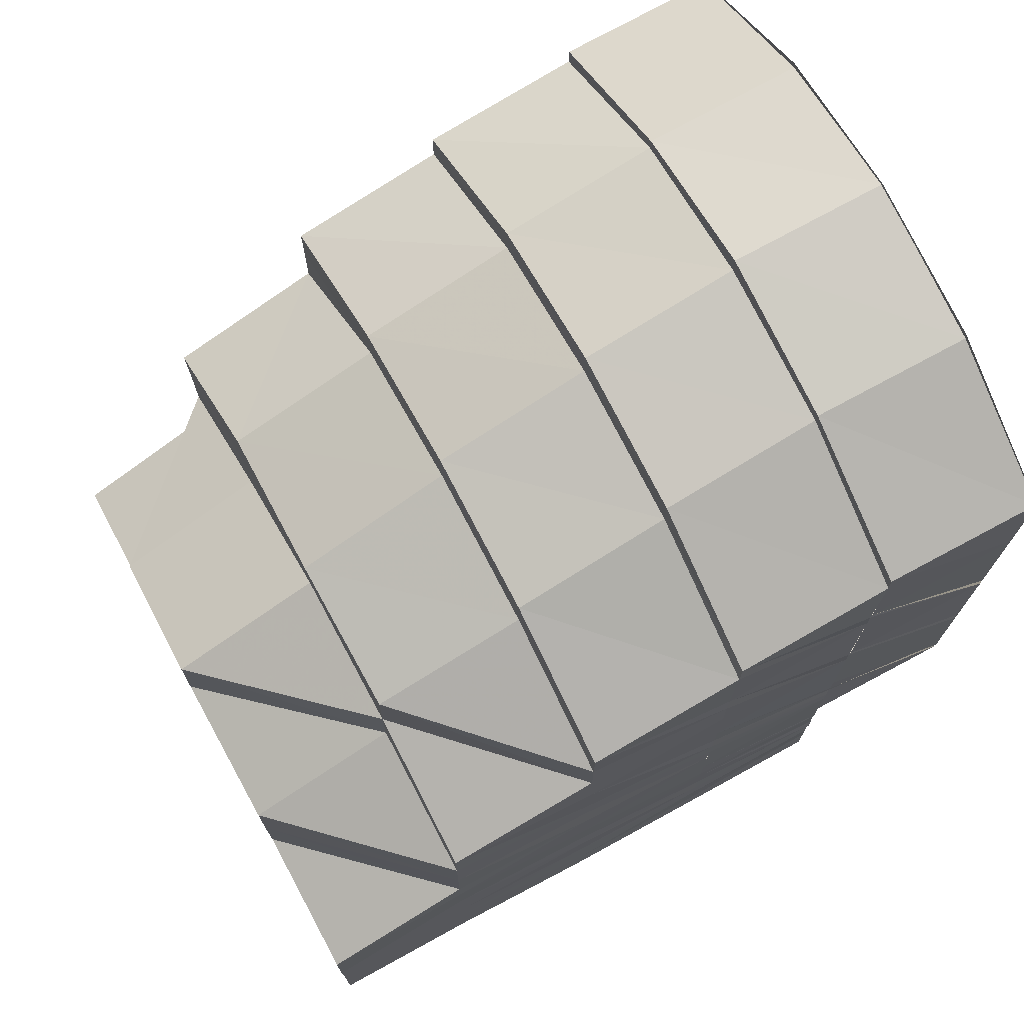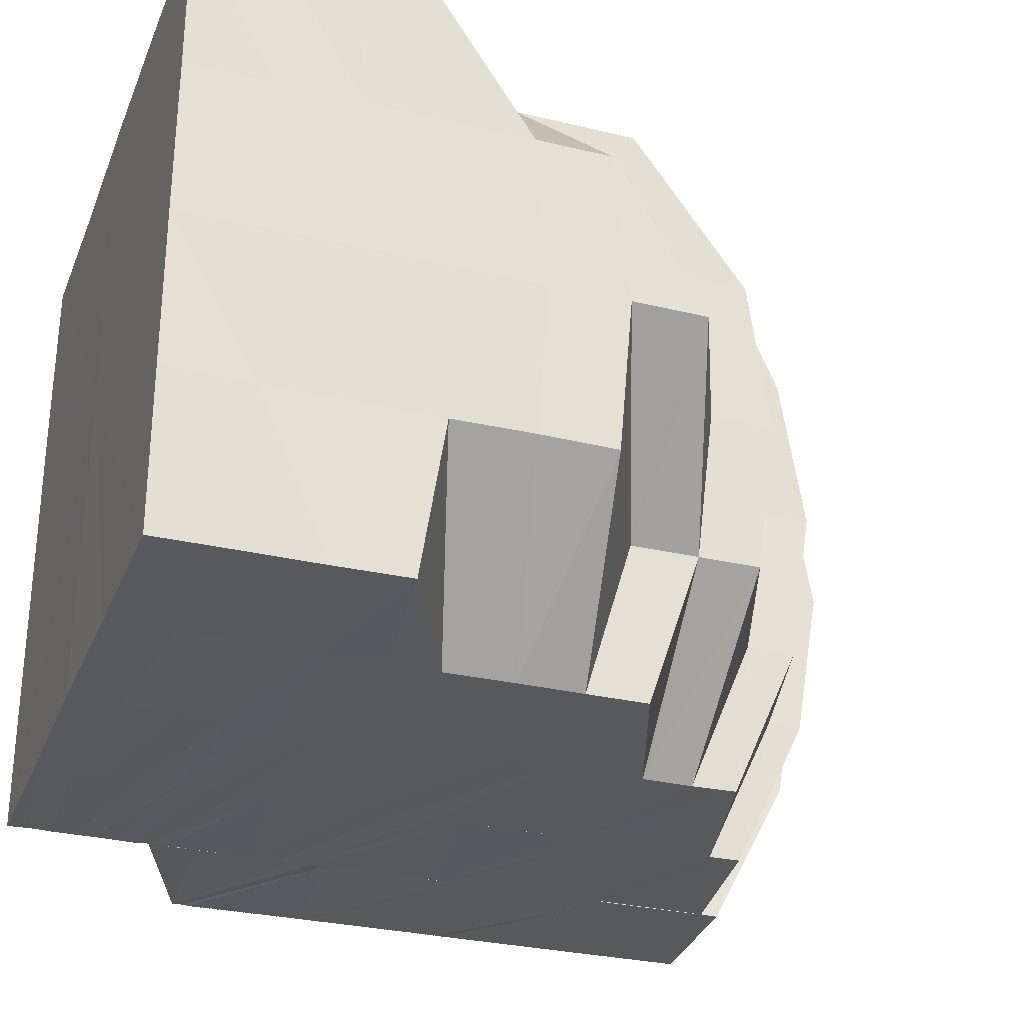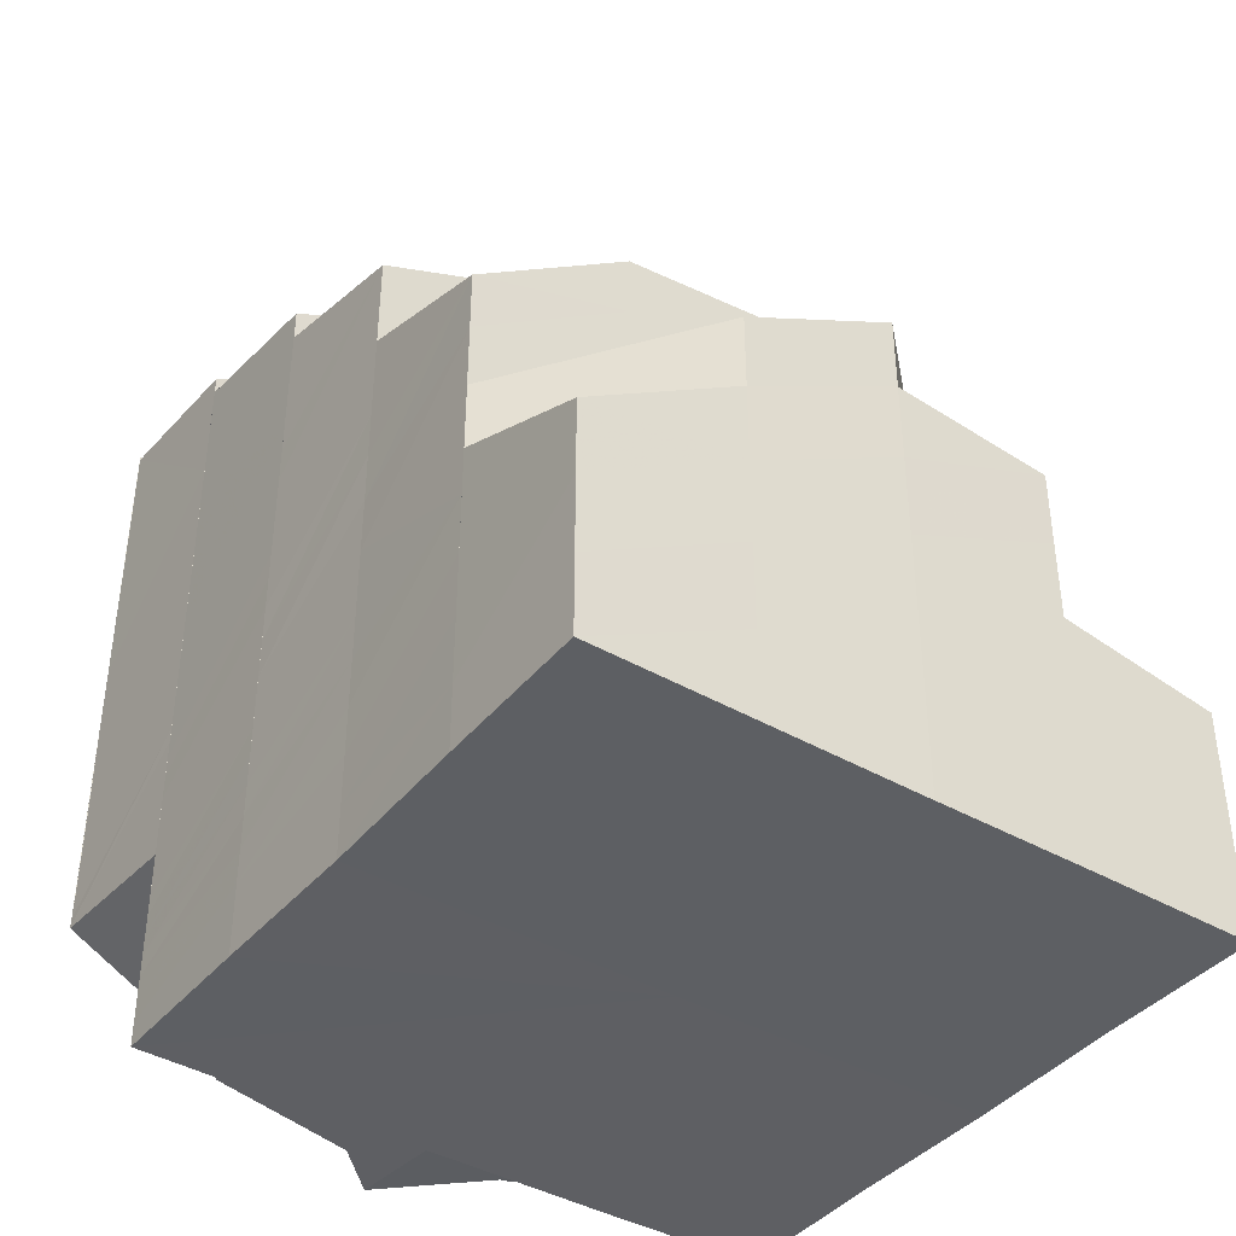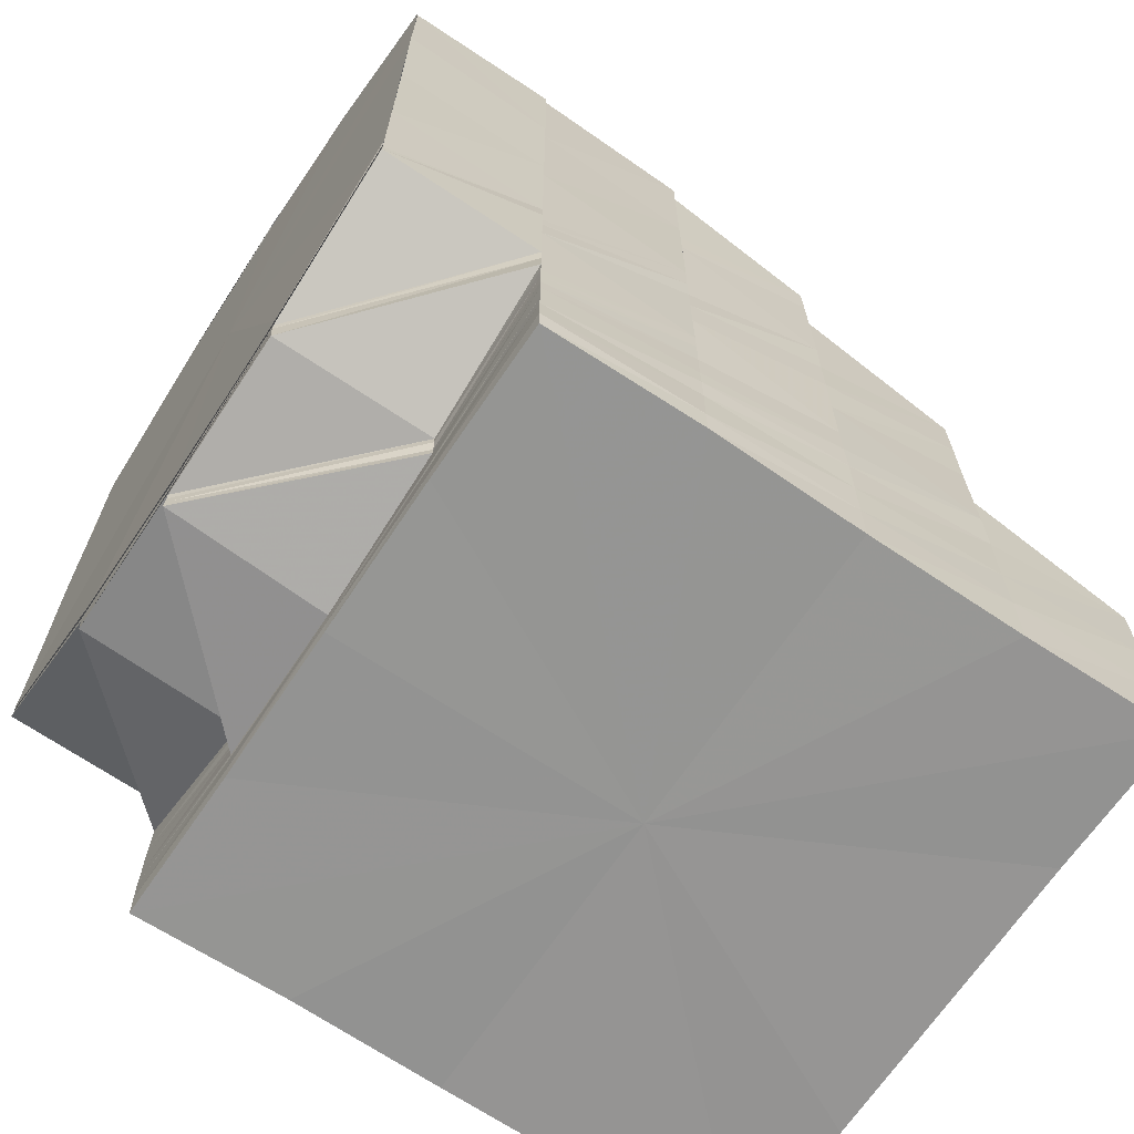
<metadata>
{"format":"obj","ext":"obj","renderer":"f3d","projection":"perspective","resolution":1024,"background":"white","views":[{"elev":73.1,"azim":-28.5,"up":"+Z"},{"elev":-29.5,"azim":-109.4,"up":"+Y"},{"elev":-40.5,"azim":-125.4,"up":"+Z"},{"elev":-67.2,"azim":146.2,"up":"+Z"}]}
</metadata>
<code>
o 13023
v 2170 1893 9.249
v 2170 1893 9.249
v 2170 1893 9.247
v 2170 1893 9.247
v 2170 1893 9.242
v 2170 1893 9.247
v 2170 1893 9.247
v 2170 1893 9.241
v 2170 1893 9.246
v 2170 1893 9.248
v 2170 1893 9.246
v 2170 1893 9.241
v 2170 1893 9.241
v 2170 1893 9.242
v 2170 1893 9.241
v 2170 1893 9.233
v 2170 1893 9.241
v 2170 1893 9.233
v 2170 1893 9.224
v 2170 1893 9.223
v 2170 1893 9.214
v 2170 1893 9.213
v 2170 1893 9.241
v 2170 1893 9.247
v 2170 1893 9.206
v 2170 1893 9.206
v 2170 1893 9.205
v 2170 1893 9.246
v 2170 1893 9.249
v 2170 1893 9.239
v 2170 1893 9.245
v 2170 1893 9.205
v 2170 1893 9.212
v 2170 1893 9.204
v 2170 1893 9.248
v 2170 1893 9.247
v 2170 1893 9.246
v 2170 1893 9.241
v 2170 1893 9.2
v 2170 1893 9.205
v 2170 1893 9.245
v 2170 1893 9.246
v 2170 1893 9.238
v 2170 1893 9.243
v 2170 1893 9.245
v 2170 1893 9.243
v 2170 1893 9.246
v 2170 1893 9.248
v 2170 1893 9.246
v 2170 1893 9.241
v 2170 1893 9.241
v 2170 1893 9.239
v 2170 1893 9.244
v 2170 1893 9.243
v 2170 1893 9.245
v 2170 1893 9.239
v 2170 1893 9.24
v 2170 1893 9.242
v 2170 1893 9.236
v 2170 1893 9.24
v 2170 1893 9.238
v 2170 1893 9.243
v 2170 1893 9.233
v 2170 1893 9.227
v 2170 1893 9.224
v 2170 1893 9.238
v 2170 1893 9.233
v 2170 1893 9.23
v 2170 1893 9.23
v 2170 1893 9.233
v 2170 1893 9.239
v 2170 1893 9.243
v 2170 1893 9.238
v 2170 1893 9.236
v 2170 1893 9.238
v 2170 1893 9.234
v 2170 1893 9.23
v 2170 1893 9.221
v 2170 1893 9.227
v 2170 1893 9.215
v 2170 1893 9.212
v 2170 1893 9.218
v 2170 1893 9.21
v 2170 1893 9.224
v 2170 1893 9.215
v 2170 1893 9.207
v 2170 1893 9.22
v 2170 1893 9.224
v 2170 1893 9.203
v 2170 1893 9.212
v 2170 1893 9.215
v 2170 1893 9.22
v 2170 1893 9.231
v 2170 1893 9.227
v 2170 1893 9.236
v 2170 1893 9.232
v 2170 1893 9.238
v 2170 1893 9.236
v 2170 1893 9.224
v 2170 1893 9.22
v 2170 1893 9.233
v 2170 1893 9.234
v 2170 1893 9.23
v 2170 1893 9.233
v 2170 1893 9.229
v 2170 1893 9.231
v 2170 1893 9.23
v 2170 1893 9.227
v 2170 1893 9.23
v 2170 1893 9.233
v 2170 1893 9.23
v 2170 1893 9.222
v 2170 1893 9.238
v 2170 1893 9.236
v 2170 1893 9.243
v 2170 1893 9.239
v 2170 1893 9.22
v 2170 1893 9.219
v 2170 1893 9.224
v 2170 1893 9.212
v 2170 1893 9.227
v 2170 1893 9.205
v 2170 1893 9.206
v 2170 1893 9.213
v 2170 1893 9.206
v 2170 1893 9.206
v 2170 1893 9.214
v 2170 1893 9.206
v 2170 1893 9.223
v 2170 1893 9.214
v 2170 1893 9.224
v 2170 1893 9.232
v 2170 1893 9.233
v 2170 1893 9.224
v 2170 1893 9.233
v 2170 1893 9.241
v 2170 1893 9.245
v 2170 1893 9.239
v 2170 1893 9.238
v 2170 1893 9.249
v 2170 1893 9.247
v 2170 1893 9.247
v 2170 1893 9.241
v 2170 1893 9.242
v 2170 1893 9.247
v 2170 1893 9.249
v 2170 1893 9.241
v 2170 1893 9.247
v 2170 1893 9.234
v 2170 1893 9.224
v 2170 1893 9.224
v 2170 1893 9.215
v 2170 1893 9.207
v 2170 1893 9.201
v 2170 1893 9.2
v 2170 1893 9.201
v 2170 1893 9.207
v 2170 1893 9.215
v 2170 1893 9.224
v 2170 1893 9.234
v 2170 1893 9.242
v 2170 1893 9.247
v 2170 1893 9.242
v 2170 1893 9.249
v 2170 1893 9.247
v 2170 1893 9.242
v 2170 1893 9.207
v 2170 1893 9.206
v 2170 1893 9.201
v 2170 1893 9.201
v 2170 1893 9.199
v 2170 1893 9.201
v 2170 1893 9.199
v 2170 1893 9.201
v 2170 1893 9.206
v 2170 1893 9.206
v 2170 1893 9.201
v 2170 1893 9.207
v 2170 1893 9.206
v 2170 1893 9.199
v 2170 1893 9.201
v 2170 1893 9.206
v 2170 1893 9.201
v 2170 1893 9.205
v 2170 1893 9.2
v 2170 1893 9.199
v 2170 1893 9.2
v 2170 1893 9.201
v 2170 1893 9.2
v 2170 1893 9.199
v 2170 1893 9.2
v 2170 1893 9.2
v 2170 1893 9.205
v 2170 1893 9.206
v 2170 1893 9.204
v 2170 1893 9.198
v 2170 1893 9.2
v 2170 1893 9.203
v 2170 1893 9.205
v 2170 1893 9.2
v 2170 1893 9.199
v 2170 1893 9.202
v 2170 1893 9.198
v 2170 1893 9.199
v 2170 1893 9.197
v 2170 1893 9.199
v 2170 1893 9.201
v 2170 1893 9.198
v 2170 1893 9.201
v 2170 1893 9.206
v 2170 1893 9.208
v 2170 1893 9.205
v 2170 1893 9.212
v 2170 1893 9.2
v 2170 1893 9.201
v 2170 1893 9.215
v 2170 1893 9.21
v 2170 1893 9.217
v 2170 1893 9.211
v 2170 1893 9.205
v 2170 1893 9.221
v 2170 1893 9.218
v 2170 1893 9.224
v 2170 1893 9.224
v 2170 1893 9.22
v 2170 1893 9.227
v 2170 1893 9.223
v 2170 1893 9.215
v 2170 1893 9.228
v 2170 1893 9.21
v 2170 1893 9.22
v 2170 1893 9.224
v 2170 1893 9.223
v 2170 1893 9.215
v 2170 1893 9.22
v 2170 1893 9.224
v 2170 1893 9.218
v 2170 1893 9.215
v 2170 1893 9.219
v 2170 1893 9.211
v 2170 1893 9.218
v 2170 1893 9.213
v 2170 1893 9.207
v 2170 1893 9.204
v 2170 1893 9.214
v 2170 1893 9.208
v 2170 1893 9.2
v 2170 1893 9.207
v 2170 1893 9.202
v 2170 1893 9.213
v 2170 1893 9.215
v 2170 1893 9.211
v 2170 1893 9.212
v 2170 1893 9.208
v 2170 1893 9.208
v 2170 1893 9.209
v 2170 1893 9.207
v 2170 1893 9.207
v 2170 1893 9.211
v 2170 1893 9.211
v 2170 1893 9.207
v 2170 1893 9.203
v 2170 1893 9.2
v 2170 1893 9.204
v 2170 1893 9.199
v 2170 1893 9.204
v 2170 1893 9.202
v 2170 1893 9.207
v 2170 1893 9.203
v 2170 1893 9.202
v 2170 1893 9.203
v 2170 1893 9.203
v 2170 1893 9.202
v 2170 1893 9.197
v 2170 1893 9.198
v 2170 1893 9.197
v 2170 1893 9.192
v 2170 1893 9.196
v 2170 1893 9.192
v 2170 1893 9.192
v 2170 1893 9.198
v 2170 1893 9.192
v 2170 1893 9.192
v 2170 1893 9.192
v 2170 1893 9.192
v 2170 1893 9.198
v 2170 1893 9.192
v 2170 1893 9.202
v 2170 1893 9.192
v 2170 1893 9.192
v 2170 1893 9.197
v 2170 1893 9.197
v 2170 1893 9.192
v 2170 1893 9.192
v 2170 1893 9.192
v 2170 1893 9.197
v 2170 1893 9.192
v 2170 1893 9.202
v 2170 1893 9.192
v 2170 1893 9.195
v 2170 1893 9.192
v 2170 1893 9.192
v 2170 1893 9.194
v 2170 1893 9.192
v 2170 1893 9.194
v 2170 1893 9.192
v 2170 1893 9.192
v 2170 1893 9.194
v 2170 1893 9.207
v 2170 1893 9.198
v 2170 1893 9.197
v 2170 1893 9.194
v 2170 1893 9.201
v 2170 1893 9.208
v 2170 1893 9.195
v 2170 1893 9.199
v 2170 1893 9.196
v 2170 1893 9.195
v 2170 1893 9.204
v 2170 1893 9.201
v 2170 1893 9.198
v 2170 1893 9.196
v 2170 1893 9.199
v 2170 1893 9.198
v 2170 1893 9.2
v 2170 1893 9.205
v 2170 1893 9.199
v 2170 1893 9.201
v 2170 1893 9.206
v 2170 1893 9.2
v 2170 1893 9.208
v 2170 1893 9.201
v 2170 1893 9.217
v 2170 1893 9.21
v 2170 1893 9.219
v 2170 1893 9.211
v 2170 1893 9.22
v 2170 1893 9.229
v 2170 1893 9.23
v 2170 1893 9.238
v 2170 1893 9.239
v 2170 1893 9.245
v 2170 1893 9.198
v 2170 1893 9.202
v 2170 1893 9.198
v 2170 1893 9.197
v 2170 1893 9.197
v 2170 1893 9.199
v 2170 1893 9.196
v 2170 1893 9.197
v 2170 1893 9.196
v 2170 1893 9.196
v 2170 1893 9.2
v 2170 1893 9.201
v 2170 1893 9.195
v 2170 1893 9.196
v 2170 1893 9.196
v 2170 1893 9.199
v 2170 1893 9.196
v 2170 1893 9.196
v 2170 1893 9.198
v 2170 1893 9.195
v 2170 1893 9.196
v 2170 1893 9.194
v 2170 1893 9.196
v 2170 1893 9.195
v 2170 1893 9.194
v 2170 1893 9.194
v 2170 1893 9.195
v 2170 1893 9.193
v 2170 1893 9.192
v 2170 1893 9.194
v 2170 1893 9.194
v 2170 1893 9.193
v 2170 1893 9.192
v 2170 1893 9.193
v 2170 1893 9.192
v 2170 1893 9.194
v 2170 1893 9.192
v 2170 1893 9.192
v 2170 1893 9.192
v 2170 1893 9.194
v 2170 1893 9.195
v 2170 1893 9.192
v 2170 1893 9.196
v 2170 1893 9.195
v 2170 1893 9.195
v 2170 1893 9.192
v 2170 1893 9.192
v 2170 1893 9.194
v 2170 1893 9.192
v 2170 1893 9.194
v 2170 1893 9.195
v 2170 1893 9.195
v 2170 1893 9.196
v 2170 1893 9.192
v 2170 1893 9.197
v 2170 1893 9.192
v 2170 1893 9.192
v 2170 1893 9.197
v 2170 1893 9.196
v 2170 1893 9.198
v 2170 1893 9.199
v 2170 1893 9.198
v 2170 1893 9.196
v 2170 1893 9.201
v 2170 1893 9.198
v 2170 1893 9.2
v 2170 1893 9.201
v 2170 1893 9.199
v 2170 1893 9.196
v 2170 1893 9.197
v 2170 1893 9.198
v 2170 1893 9.197
v 2170 1893 9.198
v 2170 1893 9.197
v 2170 1893 9.201
v 2170 1893 9.2
v 2170 1893 9.199
v 2170 1893 9.198
v 2170 1893 9.196
v 2170 1893 9.197
v 2170 1893 9.196
v 2170 1893 9.197
v 2170 1893 9.199
v 2170 1893 9.196
v 2170 1893 9.195
v 2170 1893 9.195
v 2170 1893 9.199
v 2170 1893 9.199
v 2170 1893 9.203
v 2170 1893 9.202
v 2170 1893 9.198
v 2170 1893 9.202
v 2170 1893 9.199
v 2170 1893 9.198
v 2170 1893 9.197
v 2170 1893 9.195
v 2170 1893 9.194
v 2170 1893 9.195
v 2170 1893 9.194
v 2170 1893 9.196
f 1 2 3
f 3 4 5
f 6 7 1
f 8 9 7
f 9 10 2
f 10 11 4
f 11 12 13
f 14 15 6
f 16 17 15
f 18 16 15
f 19 16 18
f 19 20 16
f 21 20 19
f 21 22 20
f 23 17 24
f 25 22 21
f 26 27 22
f 24 28 29
f 30 31 28
f 32 33 22
f 32 34 33
f 29 35 36
f 36 37 38
f 39 34 40
f 41 42 35
f 43 44 41
f 42 45 37
f 41 46 42
f 47 41 48
f 48 42 49
f 49 45 50
f 51 52 47
f 42 53 45
f 46 53 42
f 53 54 45
f 55 54 56
f 46 57 53
f 53 58 54
f 57 58 53
f 59 57 46
f 58 60 54
f 61 59 62
f 59 63 57
f 64 63 59
f 64 65 63
f 63 66 57
f 57 66 58
f 67 68 66
f 65 69 70
f 66 71 58
f 58 71 60
f 72 60 73
f 60 74 75
f 66 76 71
f 77 76 66
f 65 78 77
f 77 79 76
f 80 78 65
f 80 81 78
f 81 82 78
f 81 83 82
f 82 84 79
f 83 85 82
f 82 85 84
f 83 86 85
f 85 87 88
f 89 86 83
f 90 91 87
f 85 90 92
f 79 84 93
f 79 93 76
f 84 94 93
f 76 93 95
f 76 95 71
f 93 96 95
f 93 94 96
f 71 95 97
f 71 97 60
f 60 97 98
f 99 100 94
f 97 101 98
f 95 102 97
f 97 102 101
f 95 96 102
f 102 103 104
f 98 101 105
f 96 106 102
f 98 105 107
f 101 108 105
f 102 106 109
f 110 111 108
f 107 105 112
f 113 114 107
f 115 113 116
f 105 108 117
f 105 117 112
f 108 118 117
f 109 119 108
f 117 118 120
f 109 121 119
f 106 121 109
f 120 122 123
f 124 123 125
f 124 120 126
f 112 124 127
f 127 124 128
f 129 112 127
f 129 127 130
f 131 129 130
f 132 129 131
f 133 132 131
f 133 131 134
f 135 133 134
f 136 133 135
f 13 136 135
f 137 138 136
f 116 139 132
f 139 107 132
f 140 141 142
f 141 143 144
f 145 140 146
f 147 145 148
f 144 149 150
f 149 151 150
f 151 152 150
f 152 153 150
f 153 154 150
f 154 155 150
f 155 156 150
f 156 157 150
f 157 158 150
f 158 159 150
f 159 160 150
f 160 161 150
f 162 163 150
f 164 162 150
f 165 164 150
f 166 165 150
f 167 168 169
f 168 170 169
f 168 128 170
f 169 170 171
f 128 172 170
f 170 173 171
f 170 172 173
f 171 173 174
f 175 176 172
f 173 177 174
f 174 177 178
f 177 179 178
f 173 180 177
f 172 180 173
f 177 181 179
f 180 181 177
f 181 182 179
f 172 183 180
f 126 183 172
f 176 184 183
f 184 185 183
f 183 186 180
f 180 186 181
f 183 187 186
f 181 188 182
f 186 188 181
f 188 25 182
f 188 189 25
f 186 190 188
f 187 190 186
f 190 189 188
f 187 191 190
f 189 192 193
f 189 193 194
f 195 191 187
f 190 196 189
f 191 196 190
f 196 197 189
f 195 198 191
f 199 195 200
f 198 201 191
f 191 201 196
f 198 202 201
f 196 203 197
f 201 203 196
f 204 205 203
f 202 206 201
f 201 206 203
f 207 208 206
f 202 209 206
f 210 209 202
f 211 210 202
f 210 212 209
f 213 210 211
f 212 214 215
f 216 213 211
f 216 211 217
f 218 216 217
f 218 217 219
f 118 218 219
f 118 219 120
f 120 219 220
f 219 195 220
f 221 216 218
f 119 221 218
f 121 221 119
f 221 222 216
f 222 213 216
f 121 223 221
f 223 222 221
f 224 225 222
f 226 223 121
f 106 226 121
f 226 227 223
f 222 228 213
f 229 226 106
f 96 229 106
f 94 229 96
f 228 230 213
f 231 228 222
f 229 232 226
f 232 227 226
f 94 233 229
f 233 232 229
f 92 233 94
f 100 234 233
f 227 235 236
f 233 237 232
f 238 237 233
f 232 239 227
f 237 239 232
f 238 240 237
f 239 241 227
f 227 241 231
f 237 242 239
f 240 242 237
f 240 243 242
f 244 243 240
f 242 245 239
f 239 245 241
f 243 246 242
f 242 246 245
f 244 247 243
f 248 249 246
f 245 250 241
f 241 251 231
f 241 250 251
f 231 251 228
f 250 252 251
f 251 253 228
f 251 252 253
f 228 253 230
f 250 254 252
f 252 255 253
f 245 256 250
f 246 256 245
f 256 254 250
f 253 257 230
f 253 255 257
f 230 257 212
f 254 258 259
f 260 261 255
f 257 262 212
f 212 262 263
f 255 264 257
f 257 264 262
f 262 265 214
f 255 266 264
f 261 267 266
f 268 266 255
f 254 269 268
f 269 270 258
f 271 269 254
f 256 271 254
f 272 271 256
f 246 272 256
f 273 272 246
f 249 274 272
f 272 275 271
f 276 275 272
f 274 277 275
f 278 279 276
f 277 280 275
f 275 281 271
f 275 282 281
f 271 281 269
f 280 283 281
f 277 280 284
f 280 283 284
f 285 277 284
f 281 286 269
f 281 287 286
f 269 286 288
f 283 289 286
f 283 289 284
f 286 290 291
f 286 292 270
f 289 293 292
f 289 294 284
f 285 295 296
f 297 285 284
f 297 285 278
f 278 296 298
f 299 297 284
f 299 297 300
f 300 301 278
f 302 299 284
f 302 299 303
f 303 304 300
f 305 302 303
f 306 302 284
f 306 307 308
f 300 278 247
f 247 278 273
f 247 298 309
f 310 300 247
f 303 300 310
f 310 247 244
f 311 303 310
f 312 303 311
f 313 310 244
f 311 310 313
f 313 244 314
f 315 305 311
f 316 311 313
f 317 315 316
f 318 311 316
f 90 314 238
f 319 314 90
f 319 313 314
f 316 313 319
f 320 316 319
f 321 317 320
f 322 316 320
f 320 319 86
f 89 320 86
f 323 321 89
f 324 320 89
f 325 323 326
f 327 89 326
f 328 325 329
f 330 326 329
f 331 329 80
f 332 329 331
f 331 80 333
f 334 331 333
f 334 333 335
f 336 334 335
f 336 335 337
f 337 335 338
f 337 338 339
f 339 338 340
f 339 340 52
f 341 340 342
f 343 332 344
f 345 346 332
f 347 345 348
f 349 346 345
f 350 351 345
f 351 352 346
f 346 353 354
f 352 355 356
f 355 357 356
f 346 356 330
f 356 358 353
f 359 356 346
f 356 360 327
f 360 361 358
f 360 362 324
f 362 363 361
f 364 362 365
f 366 367 364
f 368 369 363
f 362 368 322
f 370 308 369
f 368 370 318
f 370 371 312
f 372 368 362
f 373 372 362
f 367 372 373
f 372 374 368
f 374 370 368
f 374 375 370
f 376 374 372
f 367 376 372
f 376 377 374
f 378 376 367
f 379 306 370
f 380 379 374
f 379 306 284
f 380 379 284
f 381 380 376
f 381 380 284
f 382 381 376
f 383 382 367
f 384 381 284
f 385 383 386
f 387 367 386
f 388 384 284
f 384 389 390
f 391 388 284
f 388 384 392
f 294 391 284
f 391 388 393
f 392 390 394
f 294 391 395
f 392 396 378
f 397 294 395
f 393 398 392
f 395 399 393
f 393 392 400
f 400 392 387
f 400 394 401
f 402 393 400
f 395 393 402
f 402 400 403
f 403 401 404
f 403 400 405
f 406 404 265
f 406 403 407
f 408 395 402
f 291 395 408
f 409 402 403
f 409 403 406
f 408 402 409
f 267 397 408
f 266 408 409
f 288 408 266
f 266 409 264
f 264 409 406
f 264 406 262
f 262 406 410
f 410 411 412
f 412 411 349
f 263 412 413
f 413 412 414
f 415 414 416
f 417 418 415
f 418 419 412
f 419 420 411
f 412 421 422
f 411 423 421
f 424 422 425
f 420 385 426
f 407 426 411
f 411 426 359
f 426 427 423
f 426 428 427
f 405 386 426
f 203 424 429
f 203 429 197
f 197 429 34
f 424 430 429
f 429 431 34
f 429 430 431
f 430 432 431
f 430 433 434
f 435 436 437
f 438 439 440
f 440 441 442

</code>
